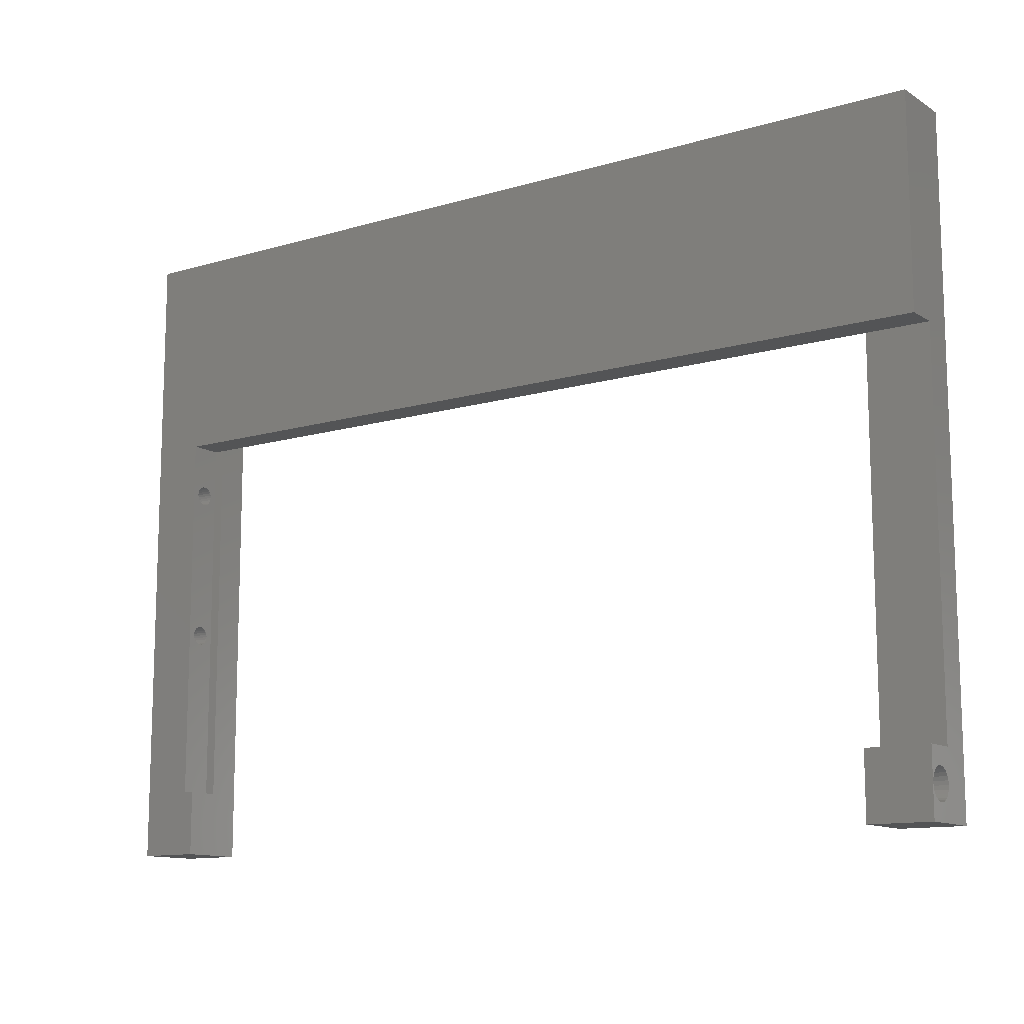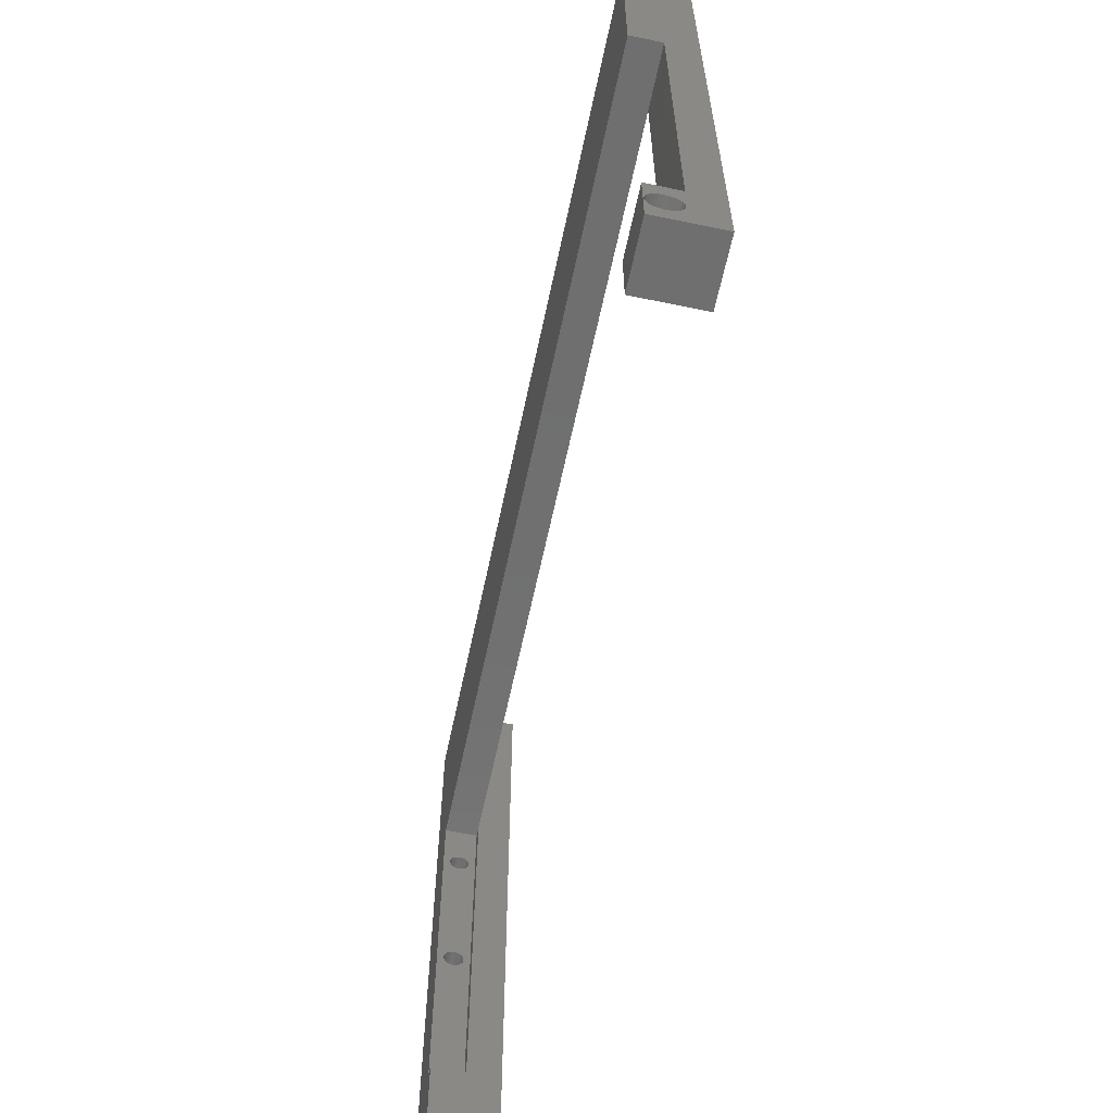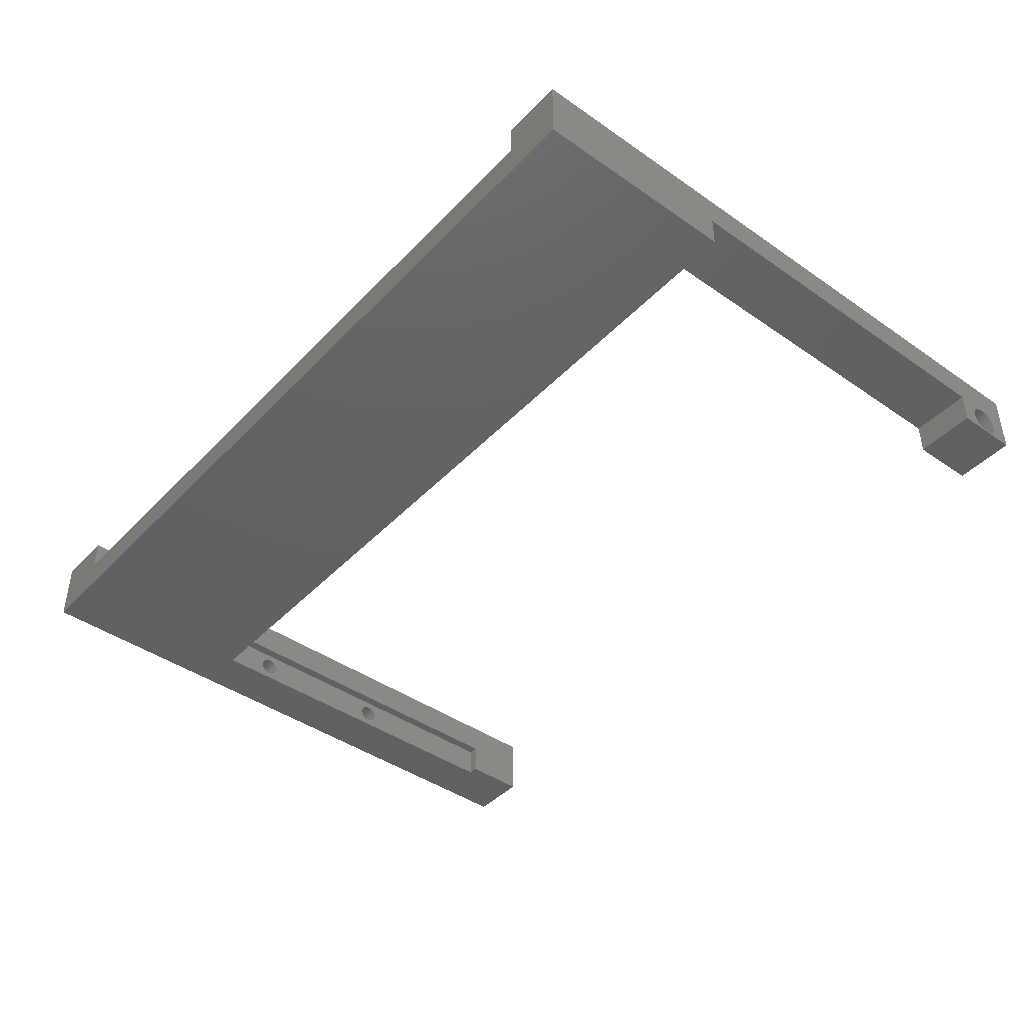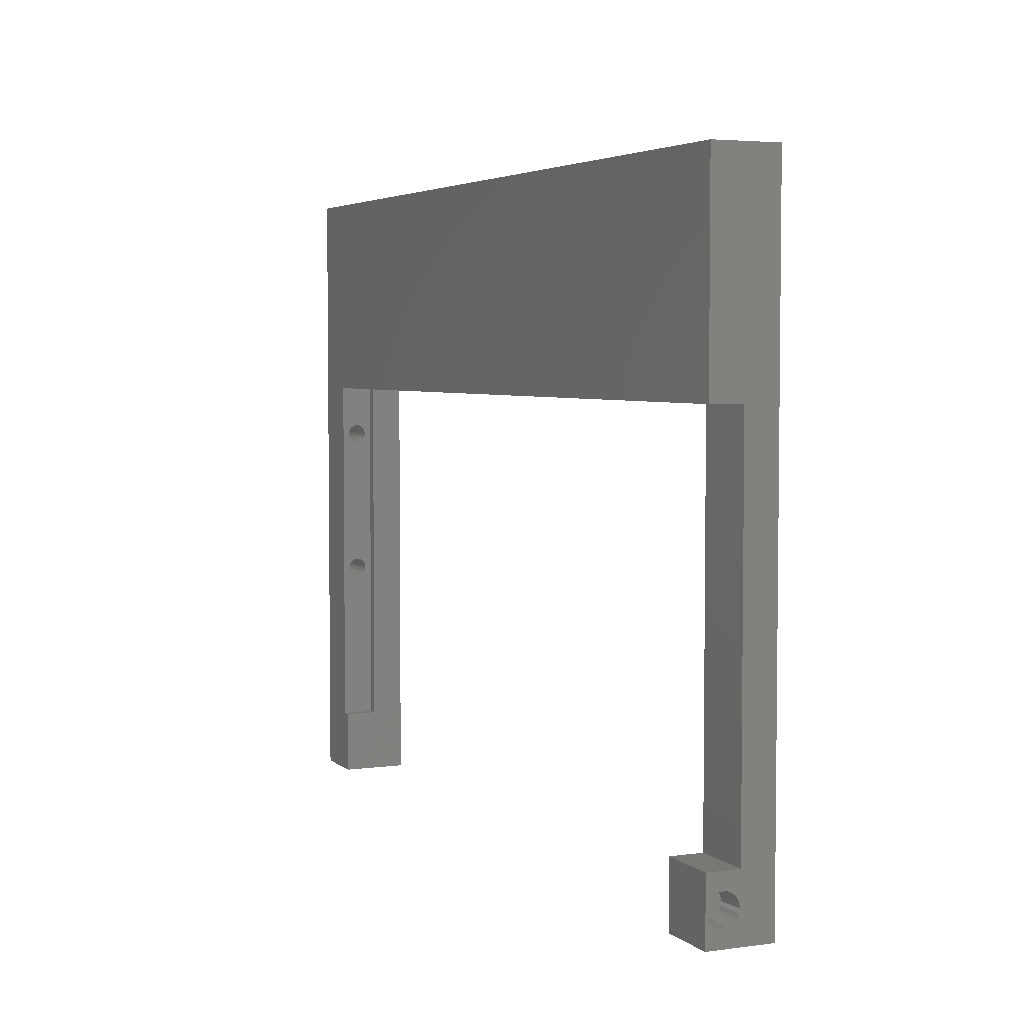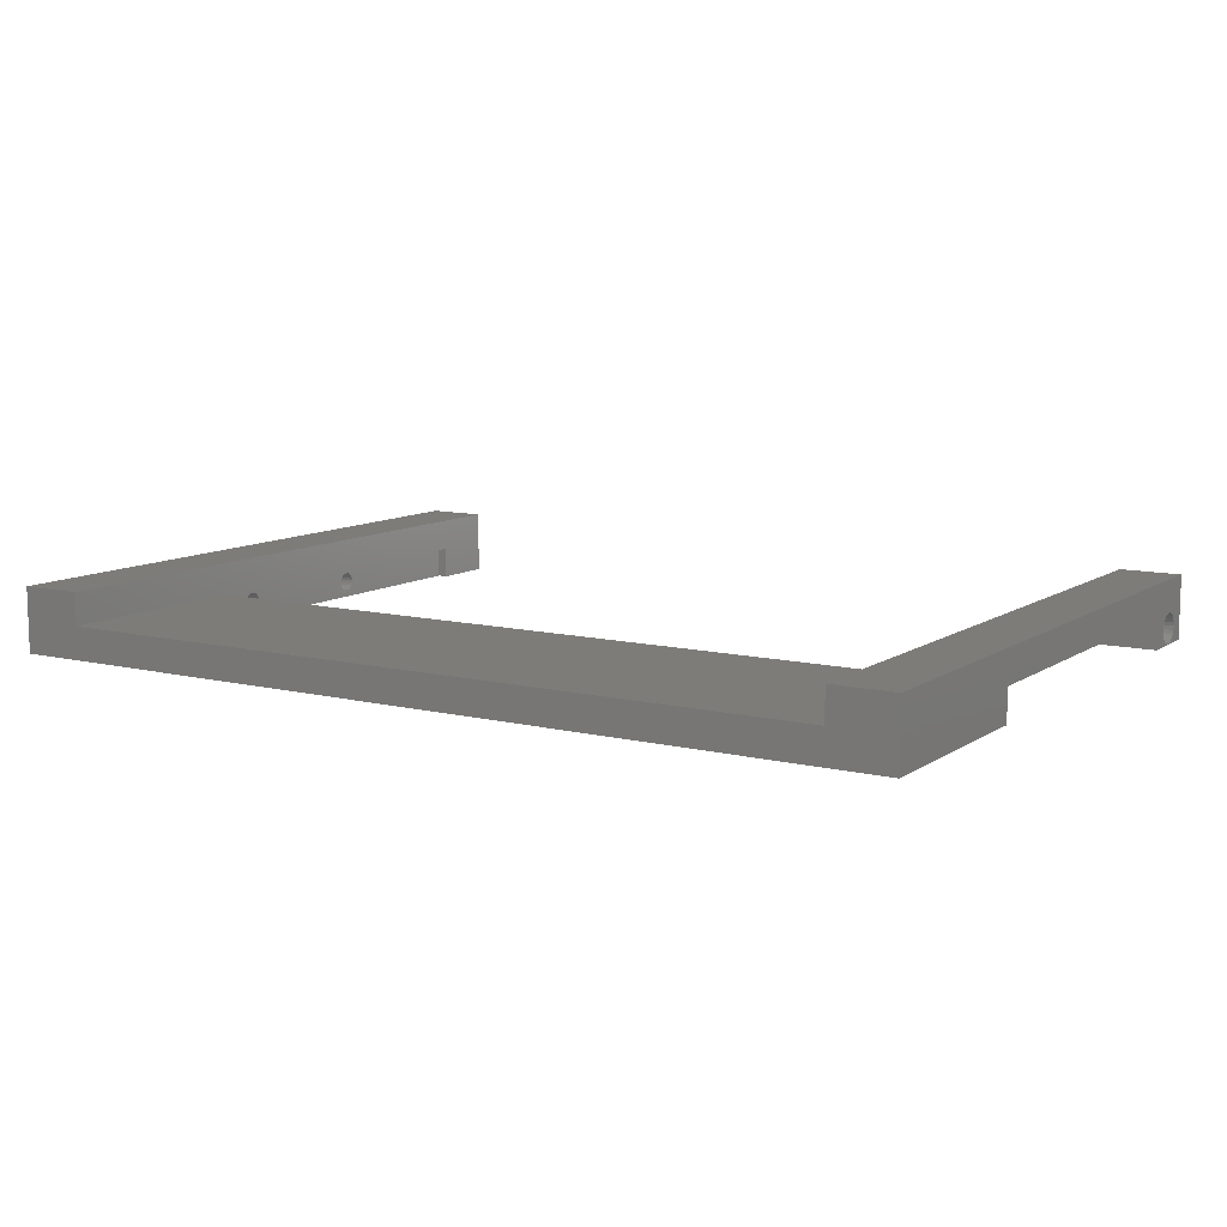
<metadata>
{"format":"stl","ext":"stl","renderer":"f3d","projection":"perspective","resolution":1024,"background":"white","views":[{"elev":-12.1,"azim":-144.8,"up":"+Y"},{"elev":-61.5,"azim":-101.9,"up":"+Y"},{"elev":-42.9,"azim":-129.6,"up":"+Z"},{"elev":4.2,"azim":-114.2,"up":"+Y"},{"elev":10.1,"azim":-148.0,"up":"+Z"}]}
</metadata>
<code>
# stl→obj: 222 verts, 448 faces
v 30.05 9 2.5
v 30.85 9 7.105e-15
v 30.85 9 2.5
v -34.85 9 0
v -30.05 9 2.5
v -34.85 9 2.5
v 30.05 -25 5
v 34.85 25 5
v 30.05 25 5
v 34.85 -25 5
v 34.85 25 7.105e-15
v 30.05 25 2.5
v -34.85 25 0
v -30.05 25 2.5
v -30.05 25 5
v -34.85 25 5
v 34.85 -25 7.105e-15
v 30.05 -25 7.105e-15
v -34.85 -25 5
v -30.05 -25 5
v -30.05 -25 0
v -34.85 -25 0
v -30.05 -20 2.5
v -34.85 -20 2.5
v -34.85 -20 0
v -30.05 -20 0
v -32.85 -22.24 2.216
v -32.85 -22.76 2.216
v -32.85 -22.5 2.25
v -32.85 -22 2.116
v -32.85 -23 2.116
v -32.85 -21.79 1.957
v -32.85 -23.21 1.957
v -32.85 -21.63 1.75
v -32.85 -23.37 1.75
v -32.85 -21.53 1.509
v -32.85 -23.47 1.509
v -32.85 -21.5 1.25
v -32.85 -23.5 1.25
v -32.85 -21.53 0.9912
v -32.85 -23.47 0.9912
v -32.85 -21.63 0.75
v -32.85 -23.37 0.75
v -32.85 -21.79 0.5429
v -32.85 -23.21 0.5429
v -32.85 -22 0.384
v -32.85 -23 0.384
v -32.85 -22.24 0.2841
v -32.85 -22.76 0.2841
v -32.85 -22.5 0.25
v -34.85 -22.19 2.409
v -34.85 -22.5 2.45
v -34.85 -21.9 2.289
v -34.85 -21.65 2.099
v -34.85 -21.46 1.85
v -34.85 -21.34 1.561
v -34.85 -21.3 1.25
v -34.85 -21.34 0.9394
v -34.85 -21.46 0.65
v -34.85 -21.65 0.4015
v -34.85 -21.9 0.2108
v -34.85 -22.19 0.09089
v -34.85 -22.5 0.05
v -34.85 -23.35 2.099
v -34.85 -23.1 2.289
v -34.85 -22.81 2.409
v -34.85 -23.54 1.85
v -34.85 -23.66 1.561
v -34.85 -23.7 1.25
v -34.85 -23.66 0.9394
v -34.85 -23.54 0.65
v -34.85 -23.35 0.4015
v -34.85 -23.1 0.2108
v -34.85 -22.81 0.09089
v 32.85 -23 0.384
v 34.85 -22.81 0.09089
v 32.85 -22.76 0.2841
v 34.85 -23.1 0.2108
v 34.85 -22.81 2.409
v 32.85 -22.5 2.25
v 34.85 -22.5 2.45
v 32.85 -22.76 2.216
v 32.85 -21.63 0.75
v 34.85 -21.65 0.4015
v 34.85 -21.46 0.65
v 32.85 -21.79 0.5429
v 32.85 -21.63 1.75
v 34.85 -21.34 1.561
v 34.85 -21.46 1.85
v 32.85 -21.53 1.509
v 34.85 -21.9 2.289
v 32.85 -21.79 1.957
v 34.85 -21.65 2.099
v 32.85 -22 2.116
v 30.85 -20 7.105e-15
v 30.05 -20 7.105e-15
v 32.85 -22.24 2.216
v 32.85 -23 2.116
v 32.85 -23.21 1.957
v 32.85 -23.37 1.75
v 32.85 -23.47 1.509
v 32.85 -23.5 1.25
v 32.85 -21.5 1.25
v 32.85 -23.47 0.9912
v 32.85 -21.53 0.9912
v 32.85 -23.37 0.75
v 32.85 -23.21 0.5429
v 32.85 -22 0.384
v 32.85 -22.24 0.2841
v 32.85 -22.5 0.25
v 34.85 -21.34 0.9394
v 34.85 -21.3 1.25
v 34.85 -6.95 2
v 34.85 -7.144 1.974
v 34.85 -7.325 1.9
v 34.85 -7.48 1.78
v 34.85 -7.6 1.625
v 34.85 -7.674 1.444
v 34.85 -7.7 1.25
v 34.85 -7.674 1.056
v 34.85 -7.6 0.875
v 34.85 -7.48 0.7197
v 34.85 -7.325 0.6005
v 34.85 -7.144 0.5256
v 34.85 -6.95 0.5
v 34.85 4.95 0.5
v 34.85 -23.1 2.289
v 34.85 -23.35 2.099
v 34.85 -23.54 1.85
v 34.85 -23.66 1.561
v 34.85 -23.7 1.25
v 34.85 -23.66 0.9394
v 34.85 -23.54 0.65
v 34.85 -23.35 0.4015
v 34.85 -22.5 0.05
v 34.85 4.95 2
v 34.85 -22.19 2.409
v 34.85 5.144 1.974
v 34.85 5.325 1.9
v 34.85 5.48 1.78
v 34.85 5.6 1.625
v 34.85 5.674 1.444
v 34.85 5.7 1.25
v 34.85 5.674 1.056
v 34.85 5.6 0.875
v 34.85 5.48 0.7197
v 34.85 5.325 0.6005
v 34.85 5.144 0.5256
v 34.85 -21.9 0.2108
v 34.85 -22.19 0.09089
v 34.85 -6.756 1.974
v 34.85 4.756 1.974
v 34.85 -6.575 1.9
v 34.85 4.575 1.9
v 34.85 -6.42 1.78
v 34.85 4.42 1.78
v 34.85 -6.3 1.625
v 34.85 4.3 1.625
v 34.85 -6.226 1.444
v 34.85 4.226 1.444
v 34.85 -6.2 1.25
v 34.85 4.2 1.25
v 34.85 -6.226 1.056
v 34.85 4.226 1.056
v 34.85 -6.3 0.875
v 34.85 4.3 0.875
v 34.85 -6.42 0.7197
v 34.85 4.42 0.7197
v 34.85 -6.575 0.6005
v 34.85 4.575 0.6005
v 34.85 -6.756 0.5256
v 34.85 4.756 0.5256
v 30.05 -20 2.5
v 30.85 -7.144 0.5256
v 30.85 -6.95 0.5
v 30.85 -6.756 0.5256
v 30.85 -6.575 0.6005
v 30.85 -6.42 0.7197
v 30.85 -6.3 0.875
v 30.85 -6.226 1.056
v 30.85 -6.2 1.25
v 30.85 -6.226 1.444
v 30.85 -6.3 1.625
v 30.85 -6.42 1.78
v 30.85 -6.575 1.9
v 30.85 -6.756 1.974
v 30.85 -6.95 2
v 30.85 -7.144 1.974
v 30.85 -7.325 1.9
v 30.85 -7.48 1.78
v 30.85 -7.6 1.625
v 30.85 -7.674 1.444
v 30.85 -7.7 1.25
v 30.85 -7.674 1.056
v 30.85 -7.6 0.875
v 30.85 -7.48 0.7197
v 30.85 -7.325 0.6005
v 30.85 4.756 0.5256
v 30.85 4.95 0.5
v 30.85 5.144 0.5256
v 30.85 5.325 0.6005
v 30.85 5.48 0.7197
v 30.85 5.6 0.875
v 30.85 5.674 1.056
v 30.85 5.7 1.25
v 30.85 5.674 1.444
v 30.85 5.6 1.625
v 30.85 5.48 1.78
v 30.85 5.325 1.9
v 30.85 5.144 1.974
v 30.85 4.95 2
v 30.85 4.756 1.974
v 30.85 4.575 1.9
v 30.85 4.42 1.78
v 30.85 4.3 1.625
v 30.85 4.226 1.444
v 30.85 4.2 1.25
v 30.85 4.226 1.056
v 30.85 4.3 0.875
v 30.85 4.42 0.7197
v 30.85 4.575 0.6005
v 30.85 -20 2.5
f 1 2 3
f 2 1 4
f 4 1 5
f 4 5 6
f 7 8 9
f 8 7 10
f 11 12 8
f 12 11 13
f 12 13 14
f 14 13 15
f 15 13 16
f 9 8 12
f 7 17 10
f 17 7 18
f 5 12 14
f 12 5 1
f 19 15 16
f 15 19 20
f 19 21 20
f 21 19 22
f 23 6 5
f 6 23 24
f 21 25 26
f 25 21 22
f 25 23 26
f 23 25 24
f 20 23 15
f 23 20 21
f 23 21 26
f 15 5 14
f 5 15 23
f 27 28 29
f 28 27 30
f 28 30 31
f 31 30 32
f 31 32 33
f 33 32 34
f 33 34 35
f 35 34 36
f 35 36 37
f 37 36 38
f 37 38 39
f 39 38 40
f 39 40 41
f 41 40 42
f 41 42 43
f 43 42 44
f 43 44 45
f 45 44 46
f 45 46 47
f 47 46 48
f 47 48 49
f 49 48 50
f 24 51 52
f 51 24 53
f 53 24 54
f 54 24 25
f 54 25 55
f 55 25 56
f 56 25 57
f 57 25 58
f 58 25 59
f 59 25 60
f 60 25 61
f 61 25 62
f 62 25 63
f 19 64 22
f 64 19 65
f 65 19 66
f 66 19 52
f 52 19 24
f 24 19 6
f 22 64 67
f 22 67 68
f 22 68 69
f 22 69 70
f 22 70 71
f 22 71 72
f 22 72 73
f 22 73 74
f 22 74 63
f 22 63 25
f 16 6 19
f 6 16 13
f 6 13 4
f 57 40 38
f 40 57 58
f 30 51 53
f 51 30 27
f 28 52 29
f 52 28 66
f 59 44 42
f 44 59 60
f 74 47 49
f 47 74 73
f 32 53 54
f 53 32 30
f 72 43 45
f 43 72 71
f 55 36 34
f 36 55 56
f 70 39 41
f 39 70 69
f 68 35 37
f 35 68 67
f 74 50 63
f 50 74 49
f 33 65 31
f 65 33 64
f 54 34 32
f 34 54 55
f 56 38 36
f 38 56 57
f 63 48 62
f 48 63 50
f 58 42 40
f 42 58 59
f 71 41 43
f 41 71 70
f 61 44 60
f 44 61 46
f 31 66 28
f 66 31 65
f 69 37 39
f 37 69 68
f 27 52 51
f 52 27 29
f 62 46 61
f 46 62 48
f 73 45 47
f 45 73 72
f 67 33 35
f 33 67 64
f 75 76 77
f 76 75 78
f 79 80 81
f 80 79 82
f 83 84 85
f 84 83 86
f 87 88 89
f 88 87 90
f 91 92 93
f 92 91 94
f 11 2 13
f 2 11 17
f 2 17 95
f 95 17 96
f 96 17 18
f 4 13 2
f 82 97 80
f 97 82 98
f 97 98 94
f 94 98 99
f 94 99 92
f 92 99 100
f 92 100 87
f 87 100 101
f 87 101 90
f 90 101 102
f 90 102 103
f 103 102 104
f 103 104 105
f 105 104 106
f 105 106 83
f 83 106 107
f 83 107 86
f 86 107 75
f 86 75 108
f 108 75 77
f 108 77 109
f 109 77 110
f 103 111 112
f 111 103 105
f 89 113 93
f 113 89 114
f 114 89 115
f 115 89 116
f 116 89 88
f 116 88 117
f 117 88 118
f 118 88 112
f 118 112 119
f 119 112 111
f 119 111 120
f 120 111 121
f 121 111 85
f 121 85 122
f 122 85 123
f 123 85 84
f 123 84 124
f 124 84 125
f 125 84 126
f 10 81 8
f 81 10 79
f 79 10 127
f 127 10 128
f 128 10 17
f 128 17 129
f 129 17 130
f 130 17 131
f 131 17 132
f 132 17 133
f 133 17 134
f 134 17 78
f 78 17 76
f 76 17 135
f 135 17 11
f 8 136 11
f 136 8 81
f 136 81 137
f 136 137 91
f 136 91 93
f 136 93 113
f 11 136 138
f 11 138 139
f 11 139 140
f 11 140 141
f 11 141 142
f 11 142 143
f 11 143 144
f 11 144 145
f 11 145 146
f 11 146 147
f 11 147 148
f 11 148 126
f 11 126 84
f 11 84 149
f 11 149 150
f 11 150 135
f 151 136 113
f 136 151 152
f 152 151 153
f 152 153 154
f 154 153 155
f 154 155 156
f 156 155 157
f 156 157 158
f 158 157 159
f 158 159 160
f 160 159 161
f 160 161 162
f 162 161 163
f 162 163 164
f 164 163 165
f 164 165 166
f 166 165 167
f 166 167 168
f 168 167 169
f 168 169 170
f 170 169 171
f 170 171 172
f 172 171 125
f 172 125 126
f 102 130 131
f 130 102 101
f 107 133 134
f 133 107 106
f 104 131 132
f 131 104 102
f 101 129 130
f 129 101 100
f 137 94 91
f 94 137 97
f 86 149 84
f 149 86 108
f 77 135 110
f 135 77 76
f 127 99 98
f 99 127 128
f 107 78 75
f 78 107 134
f 108 150 149
f 150 108 109
f 92 89 93
f 89 92 87
f 106 132 133
f 132 106 104
f 81 97 137
f 97 81 80
f 90 112 88
f 112 90 103
f 79 98 82
f 98 79 127
f 105 85 111
f 85 105 83
f 100 128 129
f 128 100 99
f 109 135 150
f 135 109 110
f 12 7 9
f 7 12 173
f 7 173 18
f 173 12 1
f 18 173 96
f 174 125 175
f 125 174 124
f 175 171 176
f 171 175 125
f 176 169 177
f 169 176 171
f 177 167 178
f 167 177 169
f 179 167 165
f 167 179 178
f 180 165 163
f 165 180 179
f 181 163 161
f 163 181 180
f 182 161 159
f 161 182 181
f 183 159 157
f 159 183 182
f 184 157 155
f 157 184 183
f 153 184 155
f 184 153 185
f 151 185 153
f 185 151 186
f 113 186 151
f 186 113 187
f 114 187 113
f 187 114 188
f 115 188 114
f 188 115 189
f 116 189 115
f 189 116 190
f 191 116 117
f 116 191 190
f 192 117 118
f 117 192 191
f 193 118 119
f 118 193 192
f 194 119 120
f 119 194 193
f 195 120 121
f 120 195 194
f 196 121 122
f 121 196 195
f 196 123 197
f 123 196 122
f 197 124 174
f 124 197 123
f 198 126 199
f 126 198 172
f 199 148 200
f 148 199 126
f 200 147 201
f 147 200 148
f 201 146 202
f 146 201 147
f 203 146 145
f 146 203 202
f 204 145 144
f 145 204 203
f 205 144 143
f 144 205 204
f 206 143 142
f 143 206 205
f 207 142 141
f 142 207 206
f 208 141 140
f 141 208 207
f 139 208 140
f 208 139 209
f 138 209 139
f 209 138 210
f 136 210 138
f 210 136 211
f 152 211 136
f 211 152 212
f 154 212 152
f 212 154 213
f 156 213 154
f 213 156 214
f 215 156 158
f 156 215 214
f 216 158 160
f 158 216 215
f 217 160 162
f 160 217 216
f 218 162 164
f 162 218 217
f 219 164 166
f 164 219 218
f 220 166 168
f 166 220 219
f 220 170 221
f 170 220 168
f 221 172 198
f 172 221 170
f 3 211 222
f 211 3 210
f 210 3 209
f 209 3 2
f 209 2 208
f 208 2 207
f 207 2 206
f 206 2 205
f 205 2 204
f 204 2 203
f 203 2 202
f 202 2 201
f 201 2 200
f 200 2 199
f 199 2 175
f 222 188 95
f 188 222 187
f 187 222 211
f 95 188 189
f 95 189 190
f 95 190 191
f 95 191 192
f 95 192 193
f 95 193 194
f 95 194 195
f 95 195 196
f 95 196 197
f 95 197 174
f 95 174 175
f 95 175 2
f 212 187 211
f 187 212 186
f 186 212 213
f 186 213 185
f 185 213 214
f 185 214 184
f 184 214 215
f 184 215 183
f 183 215 216
f 183 216 182
f 182 216 217
f 182 217 181
f 181 217 218
f 181 218 180
f 180 218 219
f 180 219 179
f 179 219 220
f 179 220 178
f 178 220 221
f 178 221 177
f 177 221 198
f 177 198 176
f 176 198 199
f 176 199 175
f 96 222 95
f 222 96 173
f 222 1 3
f 1 222 173

</code>
